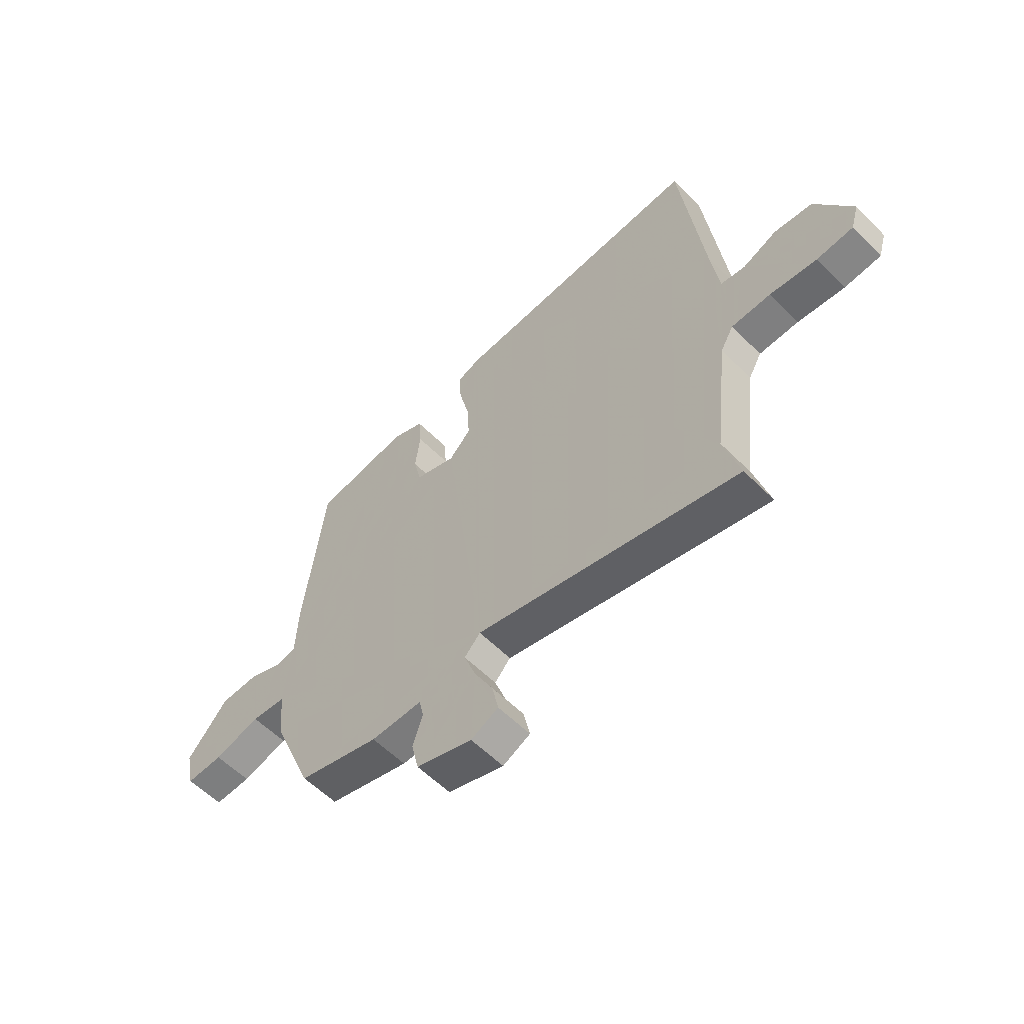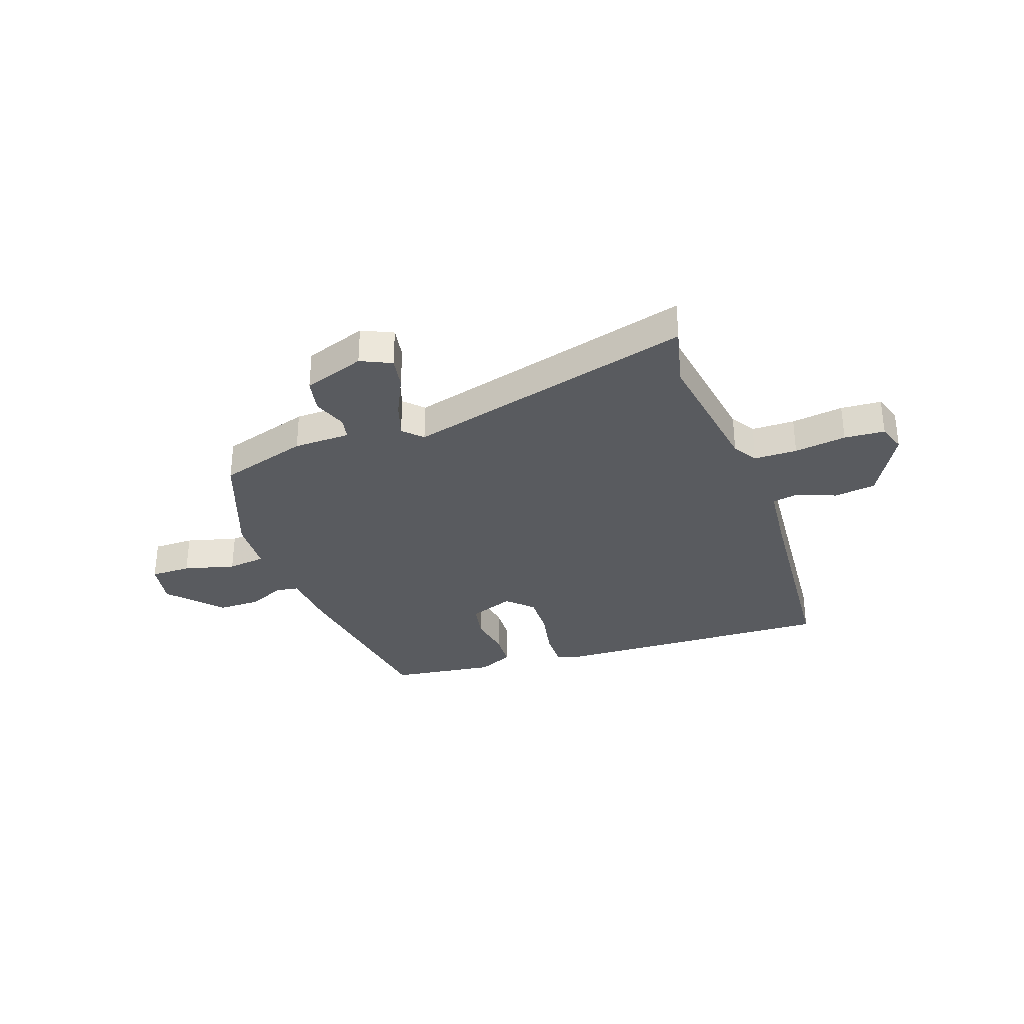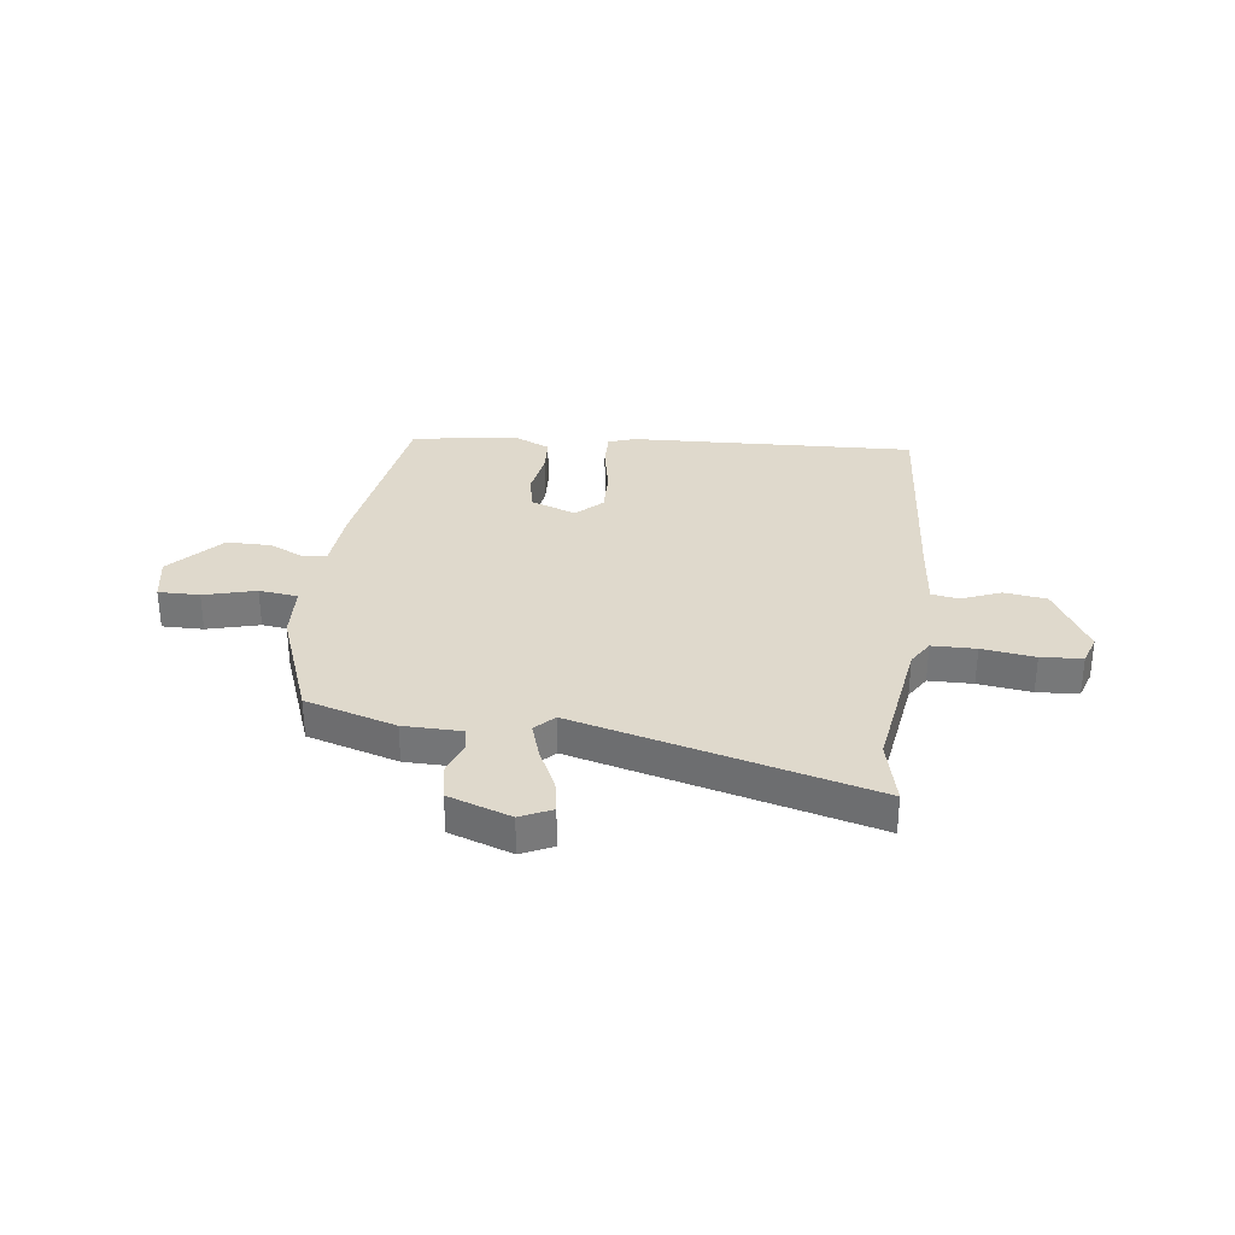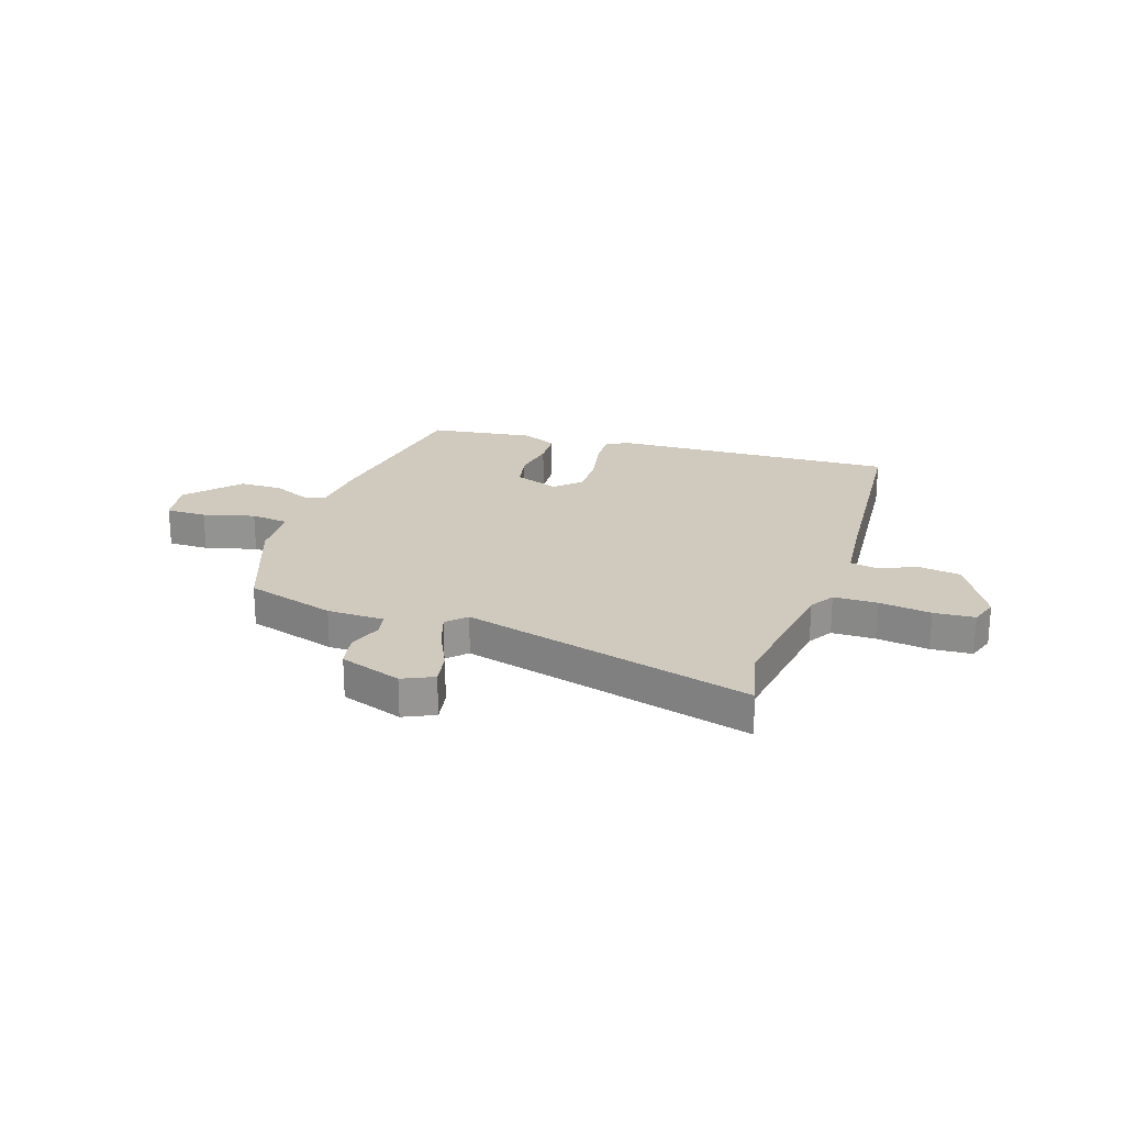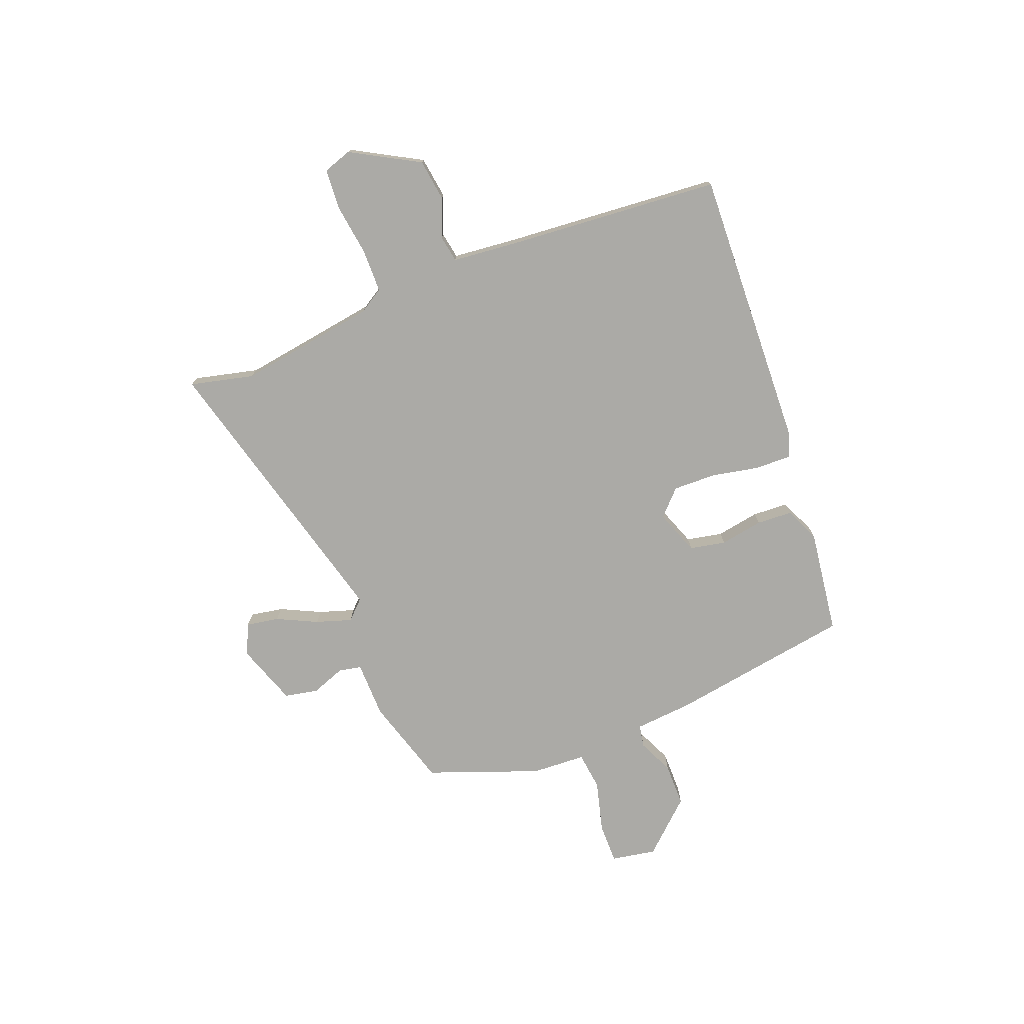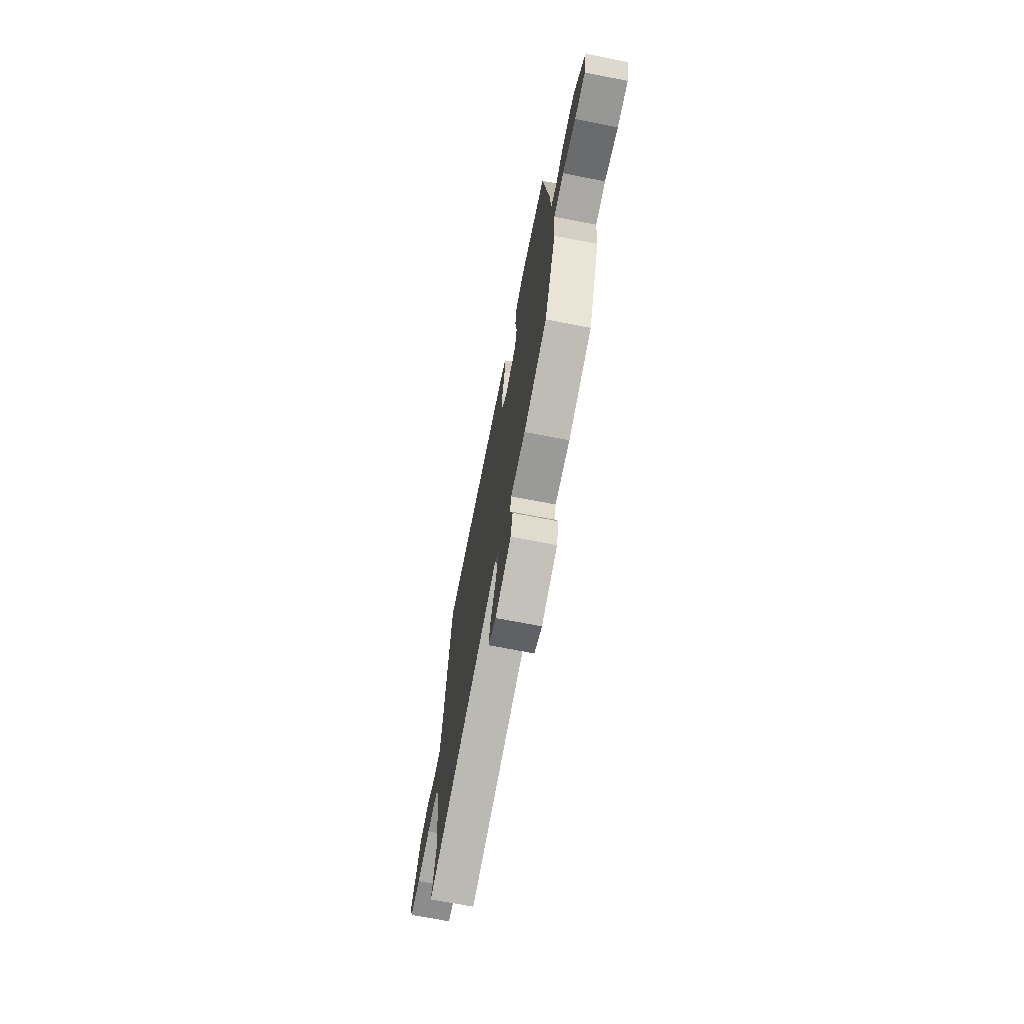
<metadata>
{"format":"obj","ext":"obj","renderer":"f3d","projection":"perspective","resolution":1024,"background":"white","views":[{"elev":-57.6,"azim":-136.0,"up":"+Z"},{"elev":-32.5,"azim":-158.5,"up":"+Y"},{"elev":32.3,"azim":-170.8,"up":"+Y"},{"elev":22.9,"azim":-159.6,"up":"+Y"},{"elev":-75.8,"azim":-66.6,"up":"+Y"},{"elev":-70.3,"azim":79.0,"up":"+Z"}]}
</metadata>
<code>
v -0.477 0.07 0.531
v 0.048 0.07 0.49
v 0.096 0.07 0.471
v 0.092 0.07 0.404
v 0.071 0.07 0.316
v 0.066 0.07 0.235
v 0.111 0.07 0.188
v 0.196 0.07 0.216
v 0.212 0.07 0.283
v 0.201 0.07 0.364
v 0.207 0.07 0.431
v 0.273 0.07 0.458
v 0.469 0.07 0.424
v 0.511 0.07 0.078
v 0.516 0.07 -0.031
v 0.558 0.07 -0.04
v 0.626 0.07 -0.012
v 0.707 0.07 -0.015
v 0.791 0.07 -0.114
v 0.773 0.07 -0.197
v 0.697 0.07 -0.194
v 0.602 0.07 -0.165
v 0.53 0.07 -0.171
v 0.521 0.07 -0.272
v 0.436 0.07 -0.477
v 0.267 0.07 -0.521
v 0.16 0.07 -0.519
v 0.15 0.07 -0.561
v 0.171 0.07 -0.625
v 0.156 0.07 -0.688
v 0.039 0.07 -0.724
v -0.018 0.07 -0.695
v -0.005 0.07 -0.634
v 0.034 0.07 -0.56
v 0.058 0.07 -0.494
v 0.025 0.07 -0.458
v -0.523 0.07 -0.581
v -0.49 0.07 -0.463
v -0.52 0.07 -0.202
v -0.547 0.07 -0.155
v -0.628 0.07 -0.151
v -0.726 0.07 -0.161
v -0.802 0.07 -0.153
v -0.818 0.07 -0.099
v -0.742 0.07 0.026
v -0.663 0.07 0.034
v -0.591 0.07 0.002
v -0.541 0.07 0.009
v -0.524 0.07 0.133
v -0.477 0 0.531
v 0.048 0 0.49
v 0.096 0 0.471
v 0.092 0 0.404
v 0.071 0 0.316
v 0.066 0 0.235
v 0.111 0 0.188
v 0.196 0 0.216
v 0.212 0 0.283
v 0.201 0 0.364
v 0.207 0 0.431
v 0.273 0 0.458
v 0.469 0 0.424
v 0.511 0 0.078
v 0.516 0 -0.031
v 0.558 0 -0.04
v 0.626 0 -0.012
v 0.707 0 -0.015
v 0.791 0 -0.114
v 0.773 0 -0.197
v 0.697 0 -0.194
v 0.602 0 -0.165
v 0.53 0 -0.171
v 0.521 0 -0.272
v 0.436 0 -0.477
v 0.267 0 -0.521
v 0.16 0 -0.519
v 0.15 0 -0.561
v 0.171 0 -0.625
v 0.156 0 -0.688
v 0.039 0 -0.724
v -0.018 0 -0.695
v -0.005 0 -0.634
v 0.034 0 -0.56
v 0.058 0 -0.494
v 0.025 0 -0.458
v -0.523 0 -0.581
v -0.49 0 -0.463
v -0.52 0 -0.202
v -0.547 0 -0.155
v -0.628 0 -0.151
v -0.726 0 -0.161
v -0.802 0 -0.153
v -0.818 0 -0.099
v -0.742 0 0.026
v -0.663 0 0.034
v -0.591 0 0.002
v -0.541 0 0.009
v -0.524 0 0.133
f 45 46 47
f 44 45 47
f 43 44 47
f 42 43 47
f 41 42 47
f 40 41 47 48
f 39 40 48 49
f 36 37 38
f 49 1 2
f 39 49 2
f 38 39 2
f 36 38 2
f 32 33 34
f 31 32 34
f 30 31 34
f 29 30 34
f 28 29 34
f 27 28 34 35
f 27 35 36
f 26 27 36
f 25 26 36
f 24 25 36
f 23 24 36
f 20 21 22
f 19 20 22
f 18 19 22
f 17 18 22
f 16 17 22
f 15 16 22 23
f 13 14 15
f 12 13 15
f 11 12 15
f 10 11 15
f 9 10 15
f 8 9 15 23
f 7 8 23 36
f 2 3 4 5
f 2 5 6
f 36 2 6
f 6 7 36
f 96 95 94
f 96 94 93
f 96 93 92
f 96 92 91
f 96 91 90
f 97 96 90 89
f 98 97 89 88
f 87 86 85
f 51 50 98
f 51 98 88
f 51 88 87
f 51 87 85
f 83 82 81
f 83 81 80
f 83 80 79
f 83 79 78
f 83 78 77
f 84 83 77 76
f 85 84 76
f 85 76 75
f 85 75 74
f 85 74 73
f 85 73 72
f 71 70 69
f 71 69 68
f 71 68 67
f 71 67 66
f 71 66 65
f 72 71 65 64
f 64 63 62
f 64 62 61
f 64 61 60
f 64 60 59
f 64 59 58
f 72 64 58 57
f 85 72 57 56
f 54 53 52 51
f 55 54 51
f 55 51 85
f 85 56 55
f 1 50 51 2
f 2 51 52 3
f 3 52 53 4
f 4 53 54 5
f 5 54 55 6
f 6 55 56 7
f 7 56 57 8
f 8 57 58 9
f 9 58 59 10
f 10 59 60 11
f 11 60 61 12
f 12 61 62 13
f 13 62 63 14
f 14 63 64 15
f 15 64 65 16
f 16 65 66 17
f 17 66 67 18
f 18 67 68 19
f 19 68 69 20
f 20 69 70 21
f 21 70 71 22
f 22 71 72 23
f 23 72 73 24
f 24 73 74 25
f 25 74 75 26
f 26 75 76 27
f 27 76 77 28
f 28 77 78 29
f 29 78 79 30
f 30 79 80 31
f 31 80 81 32
f 32 81 82 33
f 33 82 83 34
f 34 83 84 35
f 35 84 85 36
f 36 85 86 37
f 37 86 87 38
f 38 87 88 39
f 39 88 89 40
f 40 89 90 41
f 41 90 91 42
f 42 91 92 43
f 43 92 93 44
f 44 93 94 45
f 45 94 95 46
f 46 95 96 47
f 47 96 97 48
f 48 97 98 49
f 49 98 50 1

</code>
